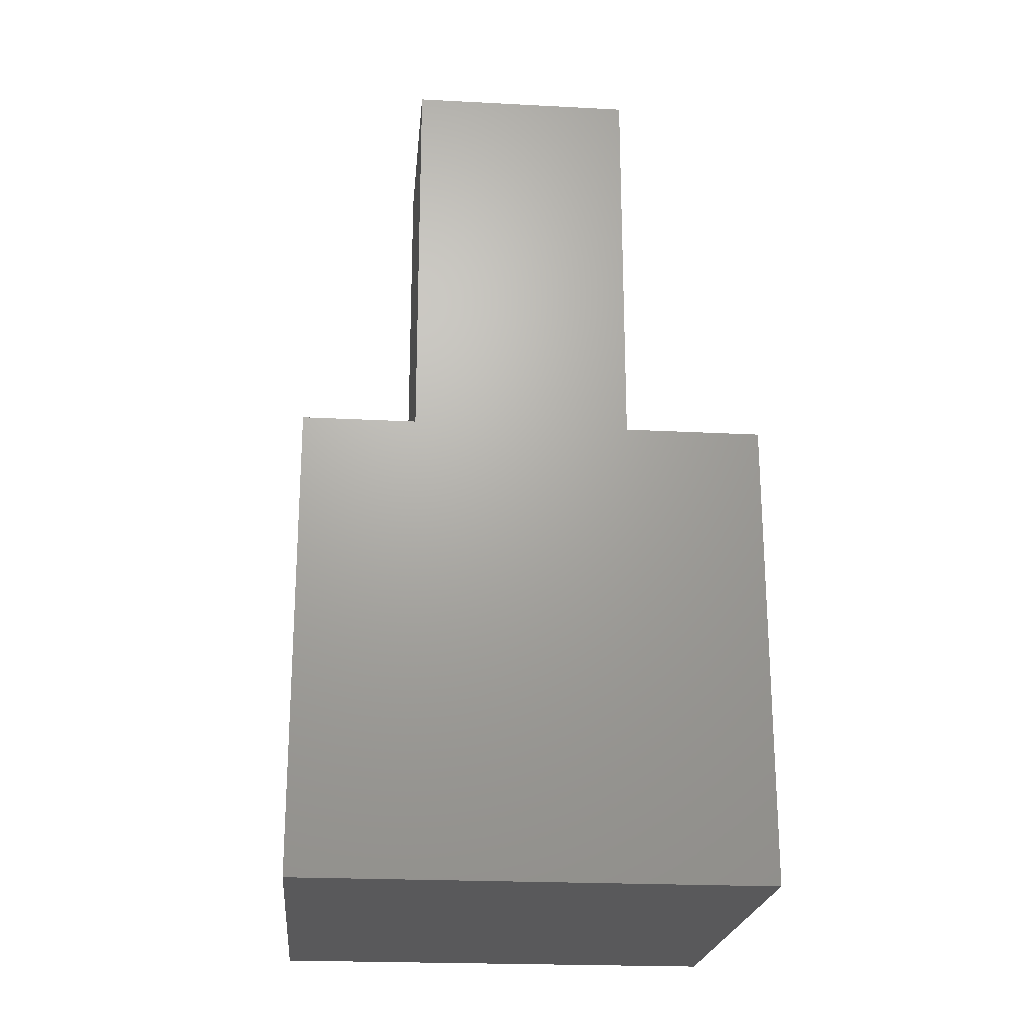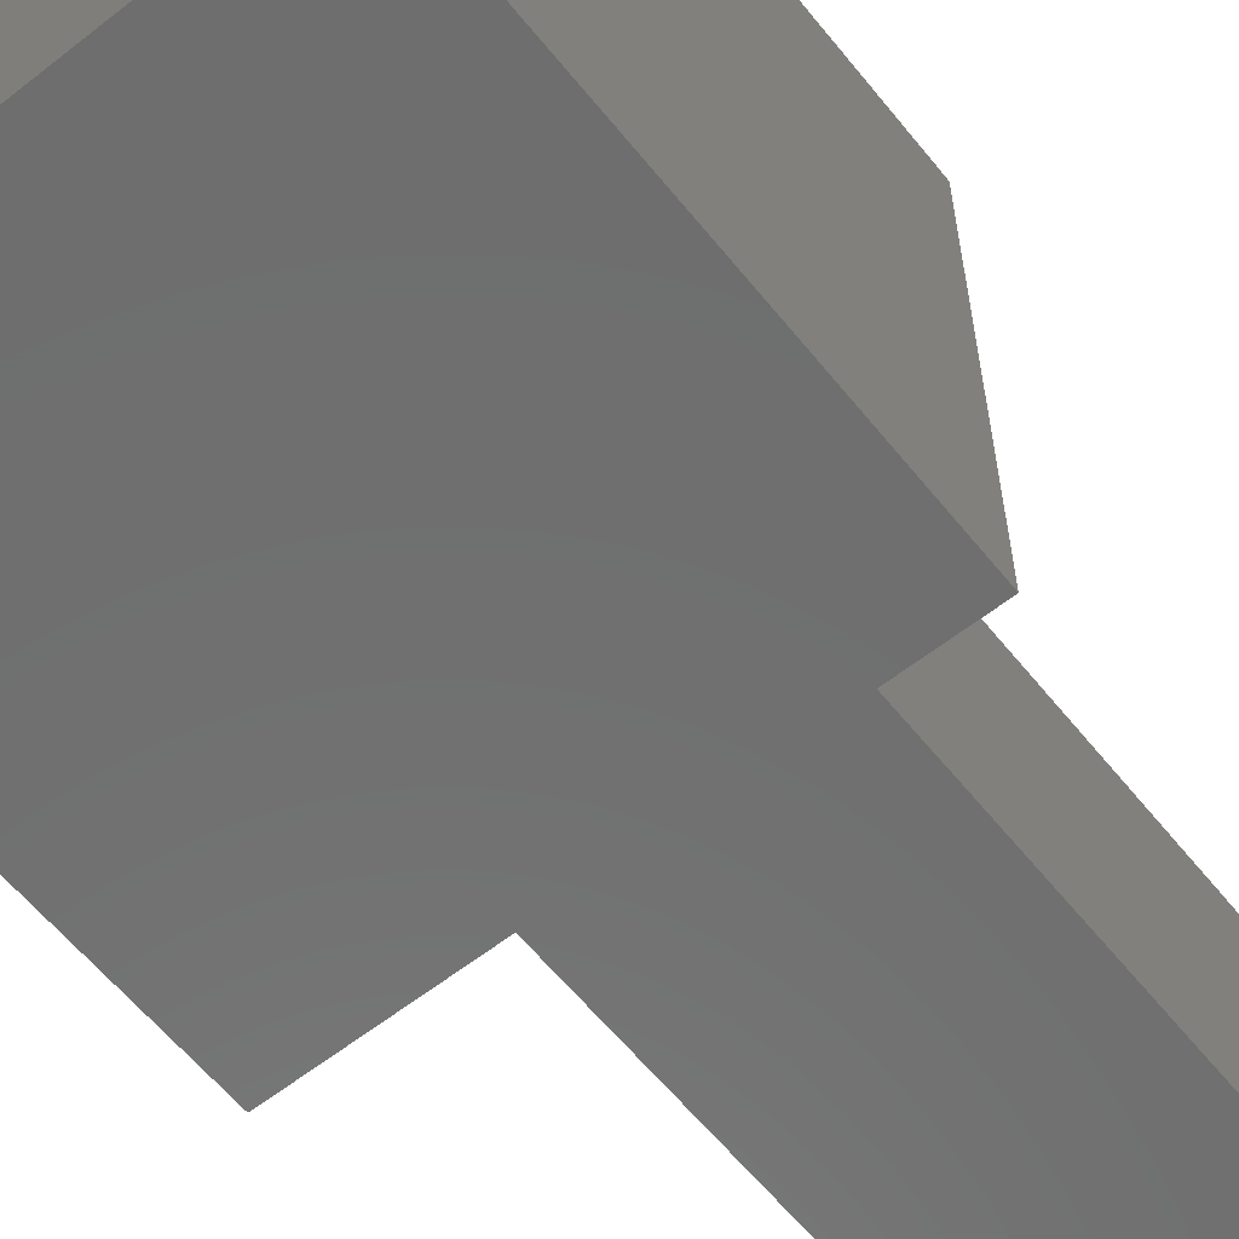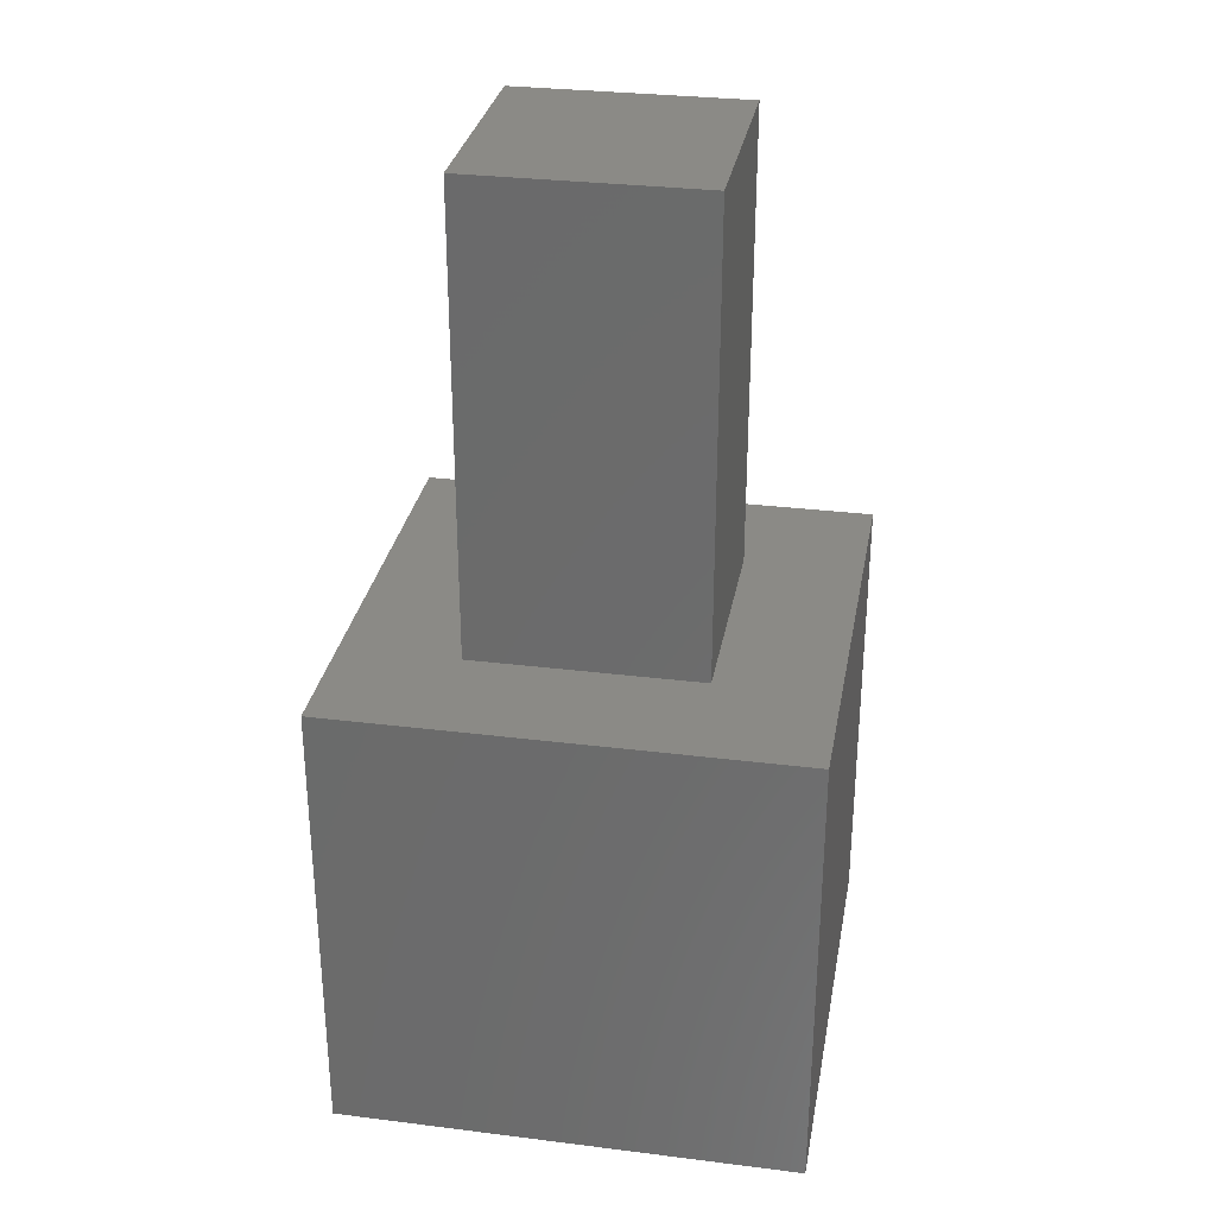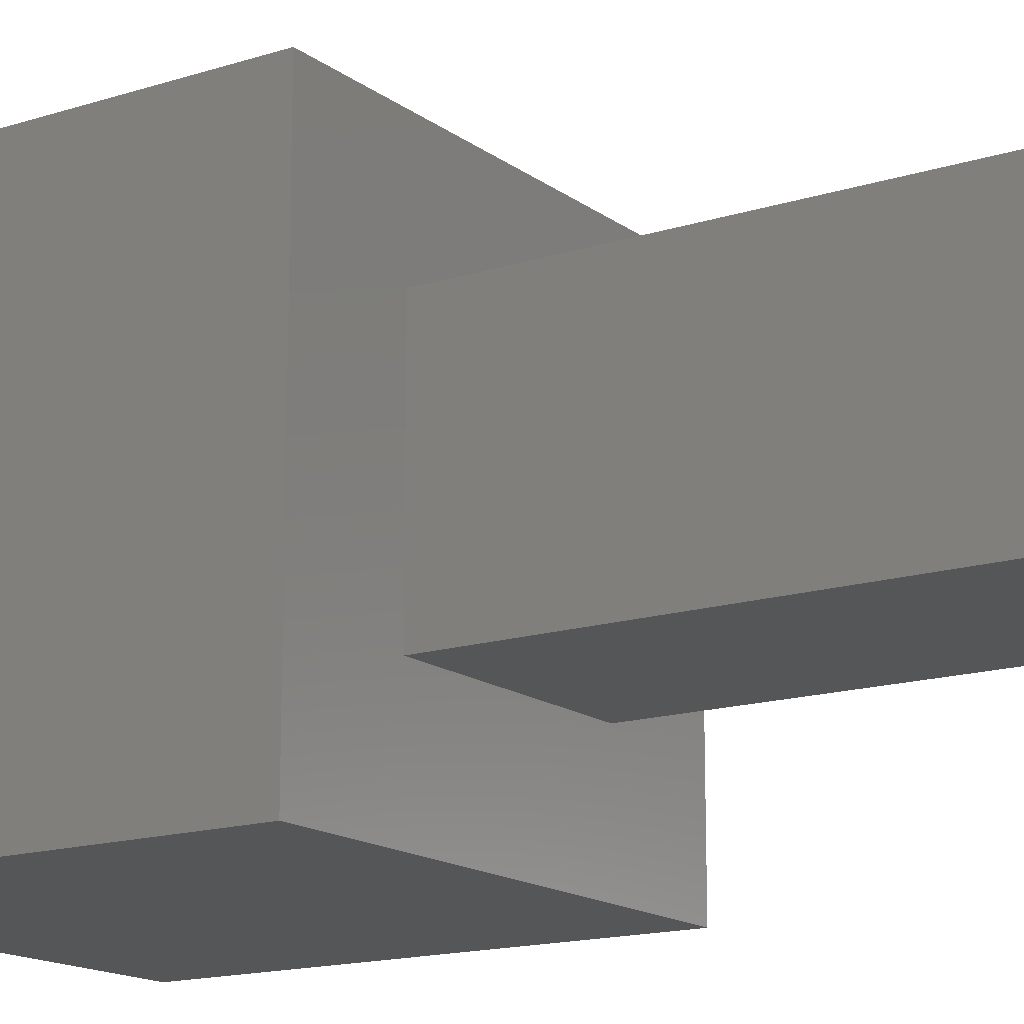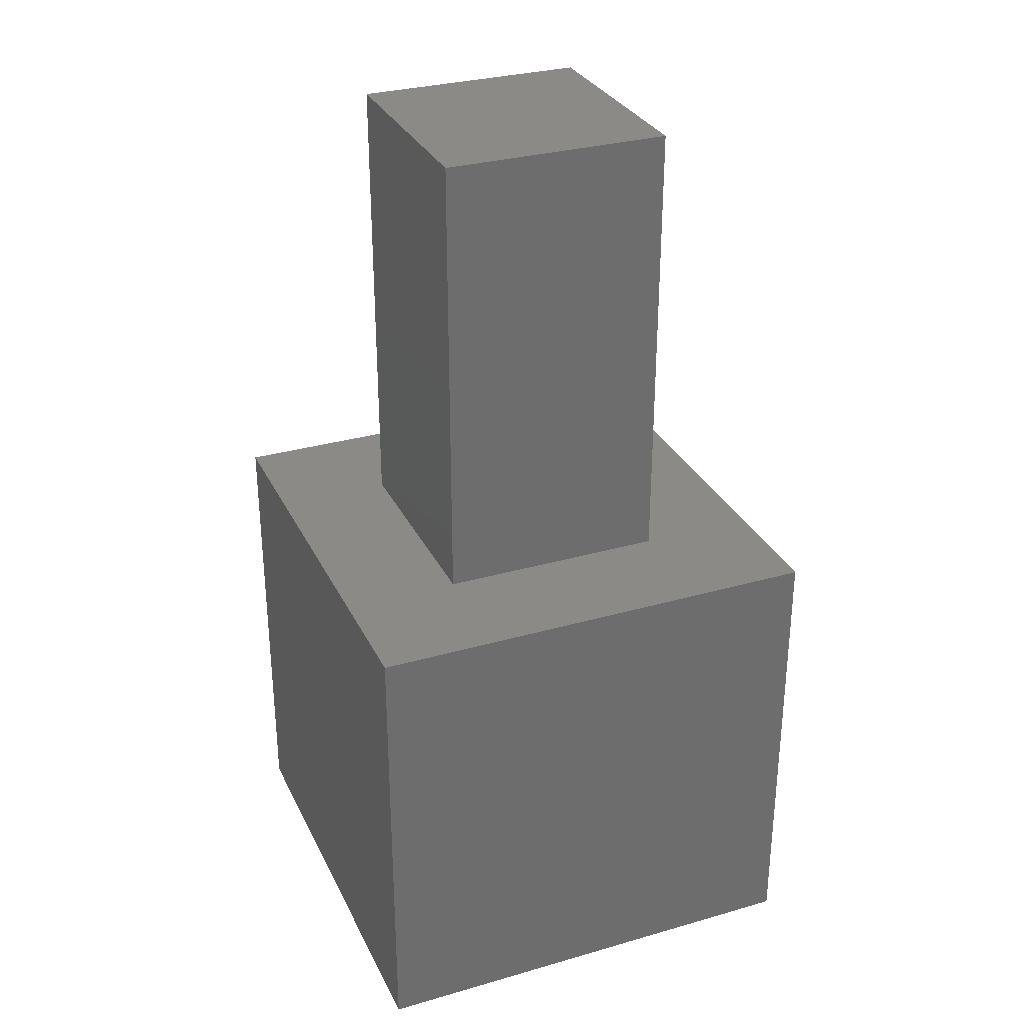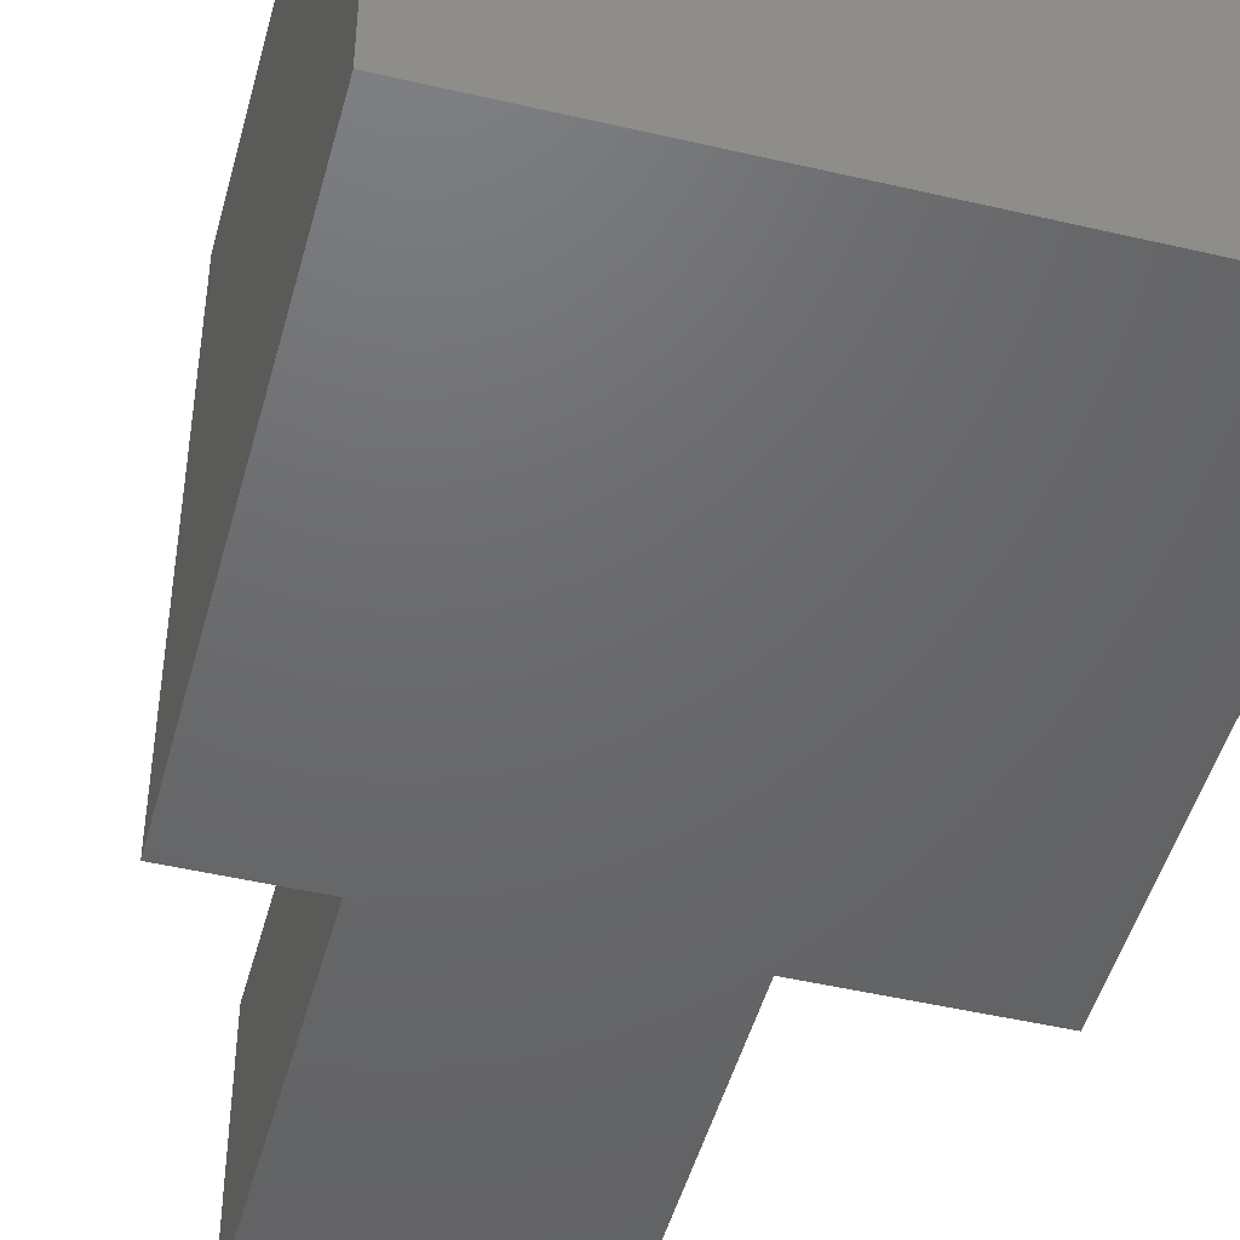
<metadata>
{"format":"stl","ext":"stl","renderer":"f3d","projection":"perspective","resolution":1024,"background":"white","views":[{"elev":-22.2,"azim":-95.2,"up":"+Z"},{"elev":-60.5,"azim":-141.3,"up":"+Y"},{"elev":30.5,"azim":-169.8,"up":"+Z"},{"elev":-15.6,"azim":-56.1,"up":"+Y"},{"elev":30.7,"azim":-112.4,"up":"+Z"},{"elev":-47.6,"azim":165.2,"up":"+Y"}]}
</metadata>
<code>
# stl→obj: 16 verts, 28 faces
v 10 0 10
v 10 10 0
v 10 10 10
v 10 0 0
v 7.475 7.475 10
v 2.525 7.475 10
v 0 10 10
v 2.525 2.525 10
v 7.475 2.525 10
v 0 0 10
v 0 0 0
v 0 10 0
v 2.525 7.475 20
v 2.525 2.525 20
v 7.475 7.475 20
v 7.475 2.525 20
f 1 2 3
f 2 1 4
f 3 5 1
f 3 6 5
f 6 7 8
f 7 6 3
f 9 1 5
f 8 1 9
f 8 10 1
f 10 8 7
f 11 7 12
f 7 11 10
f 2 7 3
f 7 2 12
f 11 1 10
f 1 11 4
f 8 13 6
f 13 8 14
f 5 13 15
f 13 5 6
f 16 5 15
f 5 16 9
f 13 16 15
f 16 13 14
f 8 16 14
f 16 8 9
f 11 2 4
f 2 11 12

</code>
